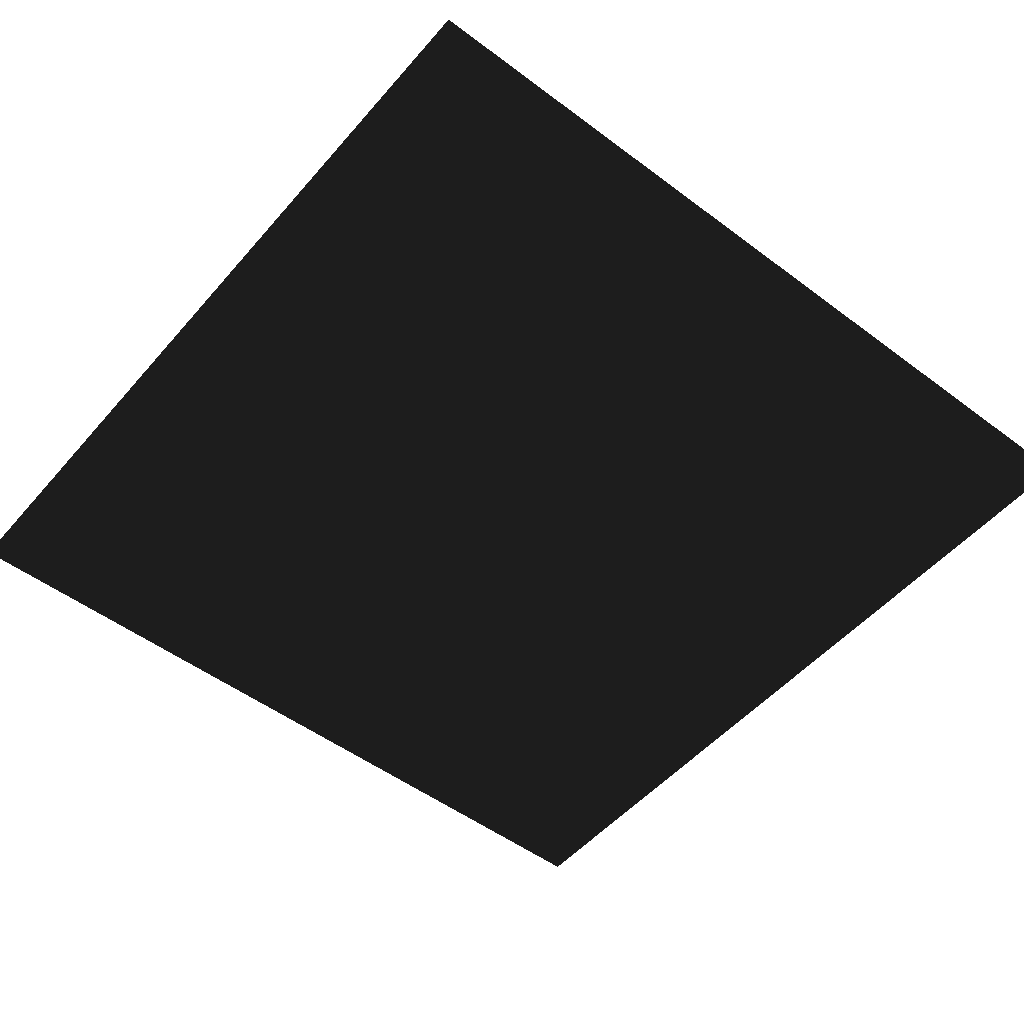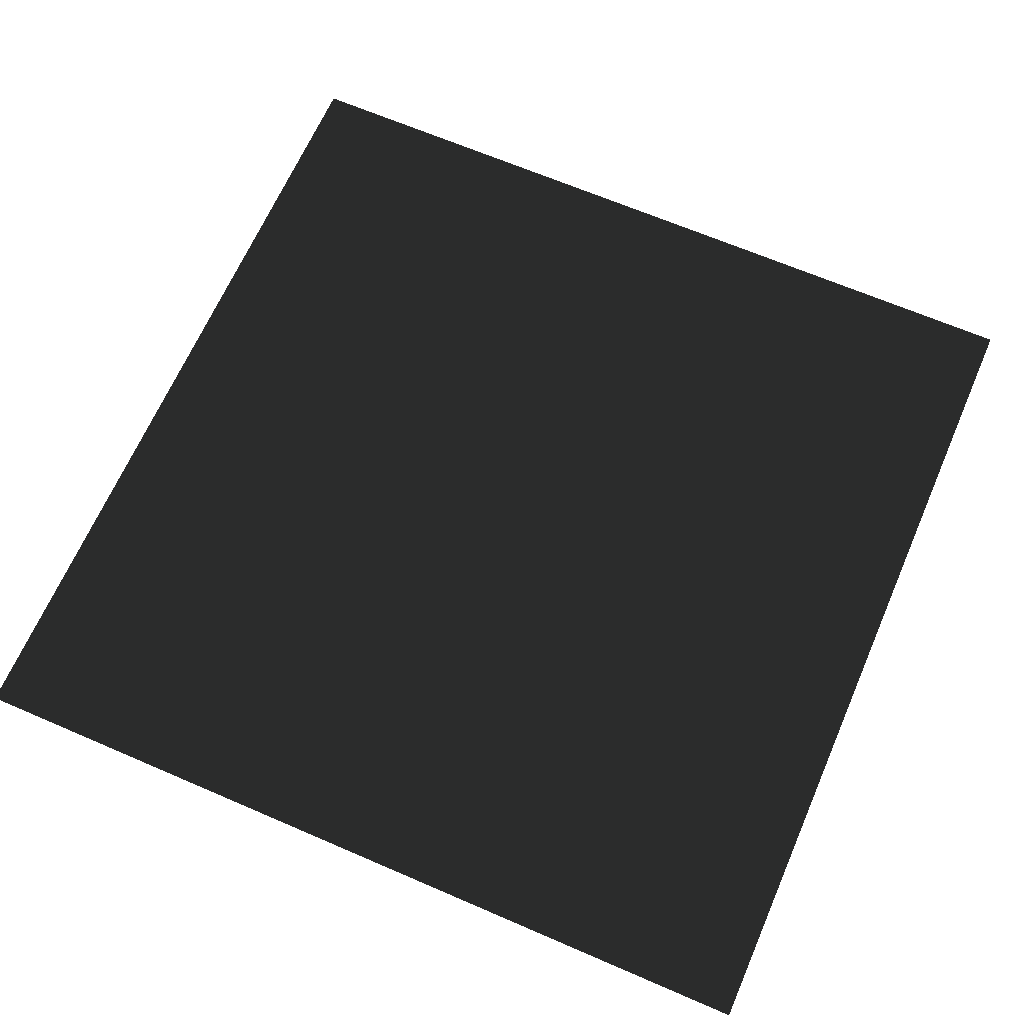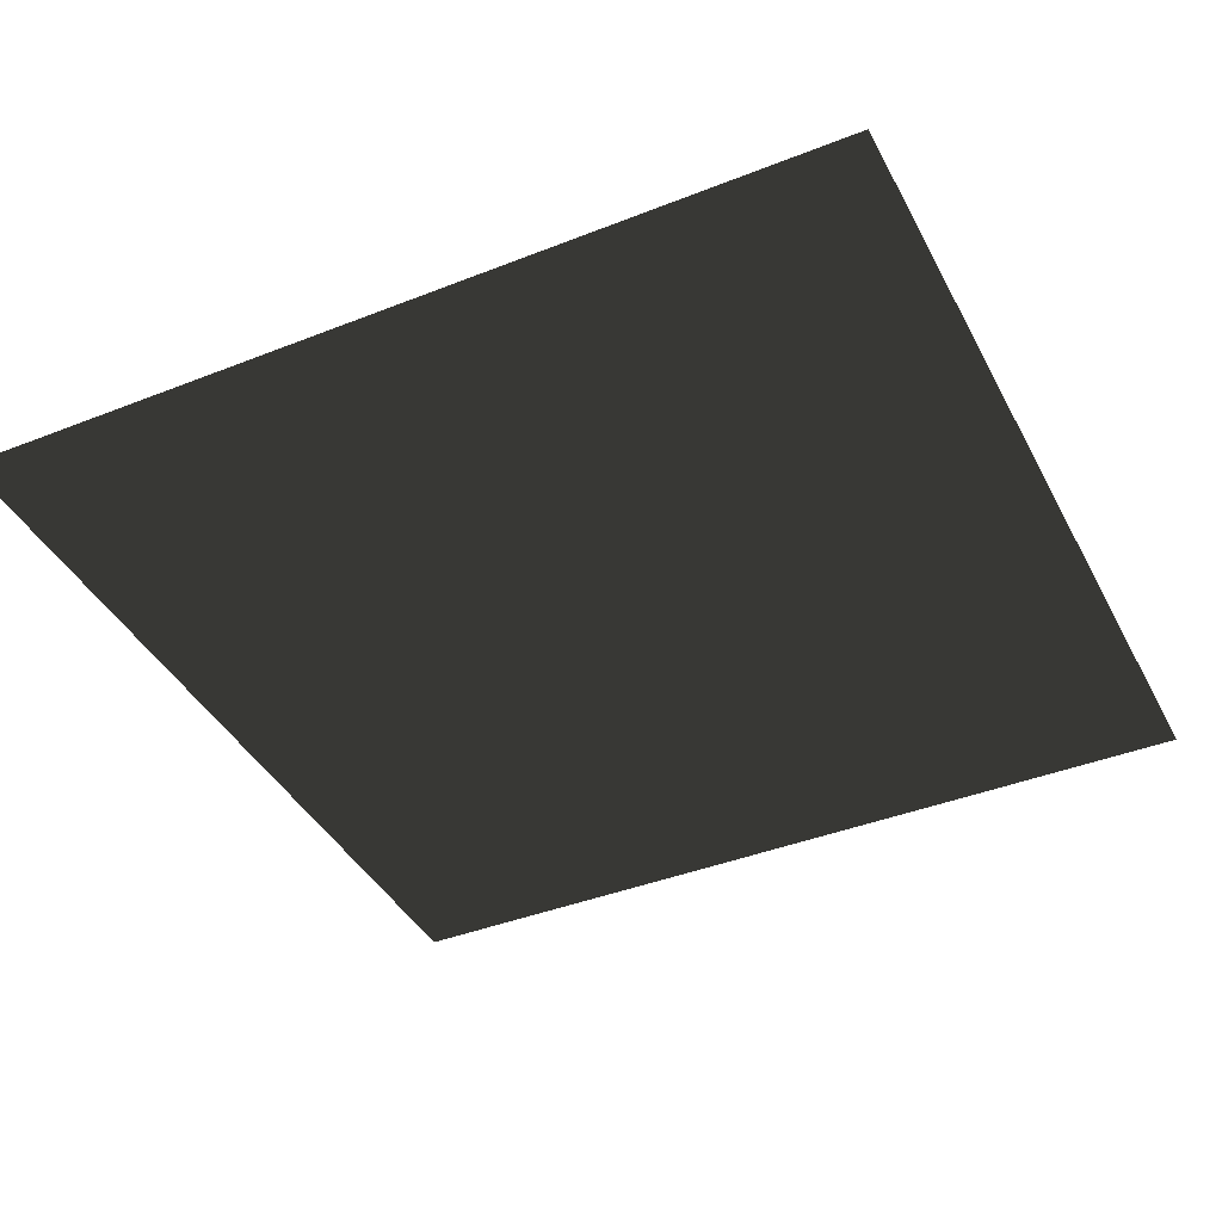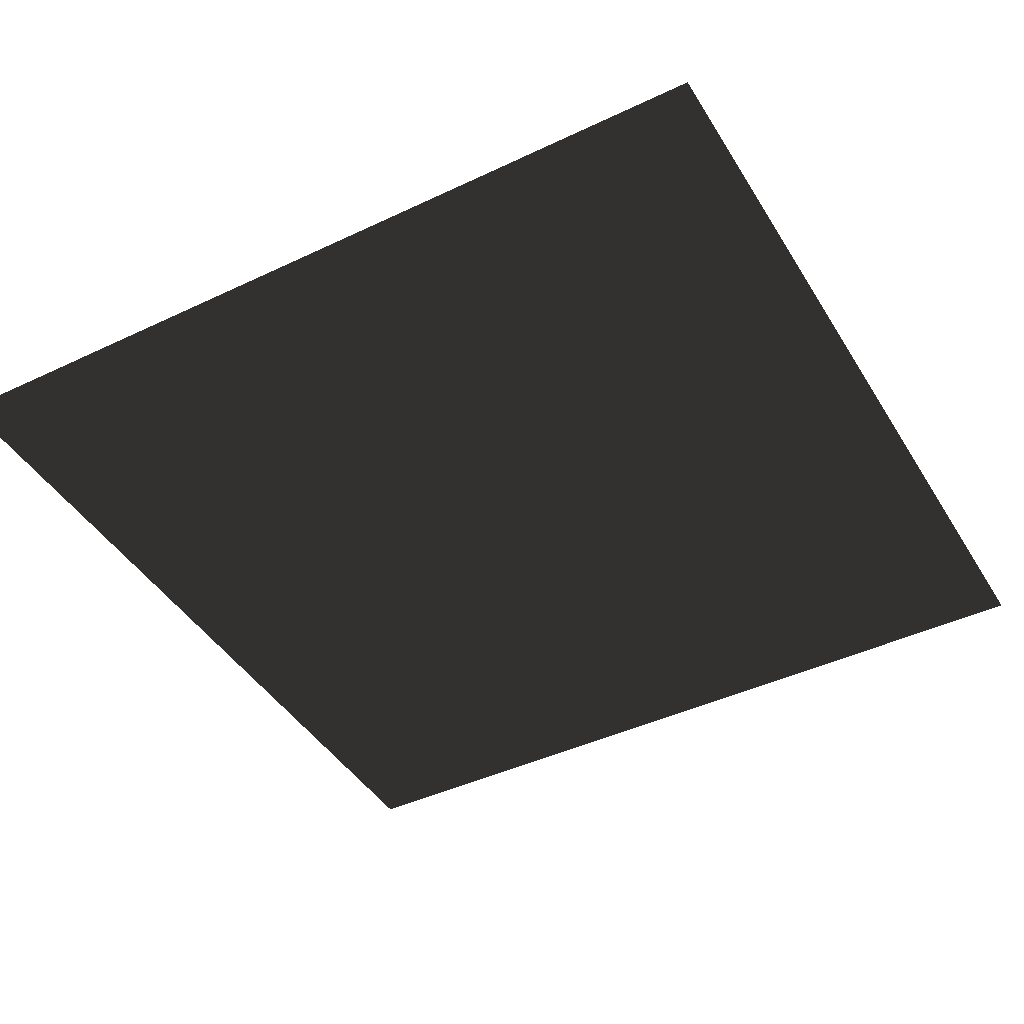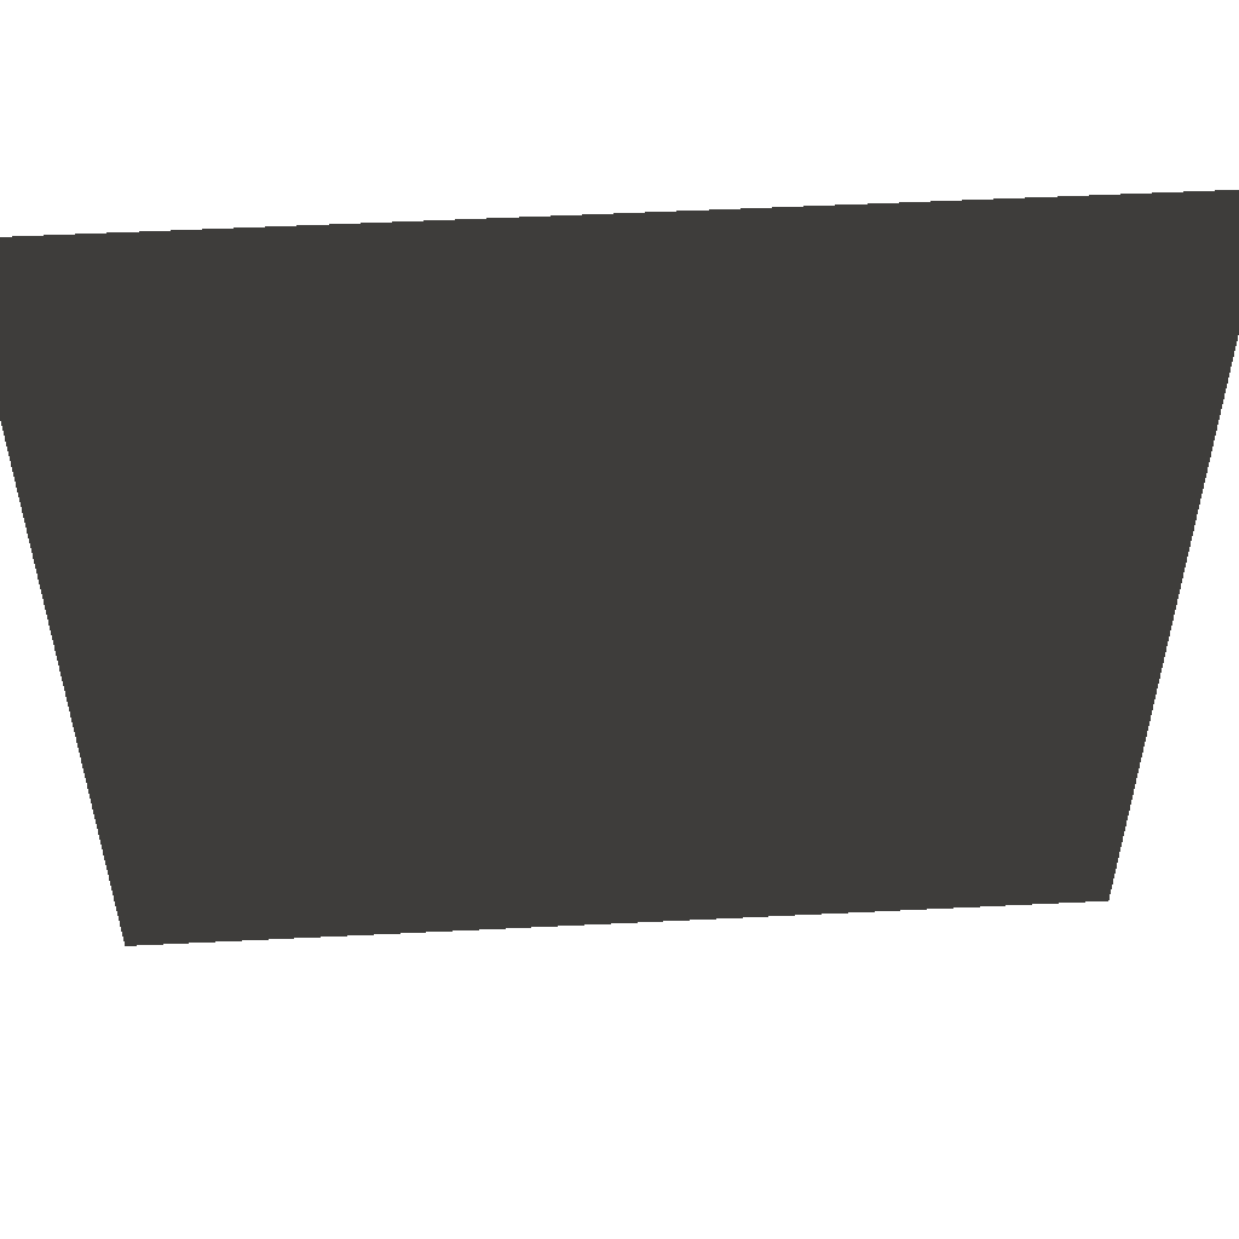
<metadata>
{"format":"obj","ext":"obj","renderer":"f3d","projection":"perspective","resolution":1024,"background":"white","views":[{"elev":-50.9,"azim":-129.3,"up":"+Z"},{"elev":66.0,"azim":-66.5,"up":"+Z"},{"elev":-40.7,"azim":115.8,"up":"+Z"},{"elev":-43.1,"azim":-60.6,"up":"+Z"},{"elev":51.9,"azim":176.9,"up":"+Y"}]}
</metadata>
<code>
v -0.5 0.5 0
v 0.5 0.5 0
v 0.5 -0.5 0
v -0.5 -0.5 0
f 1 2 3
f 3 4 1

</code>
